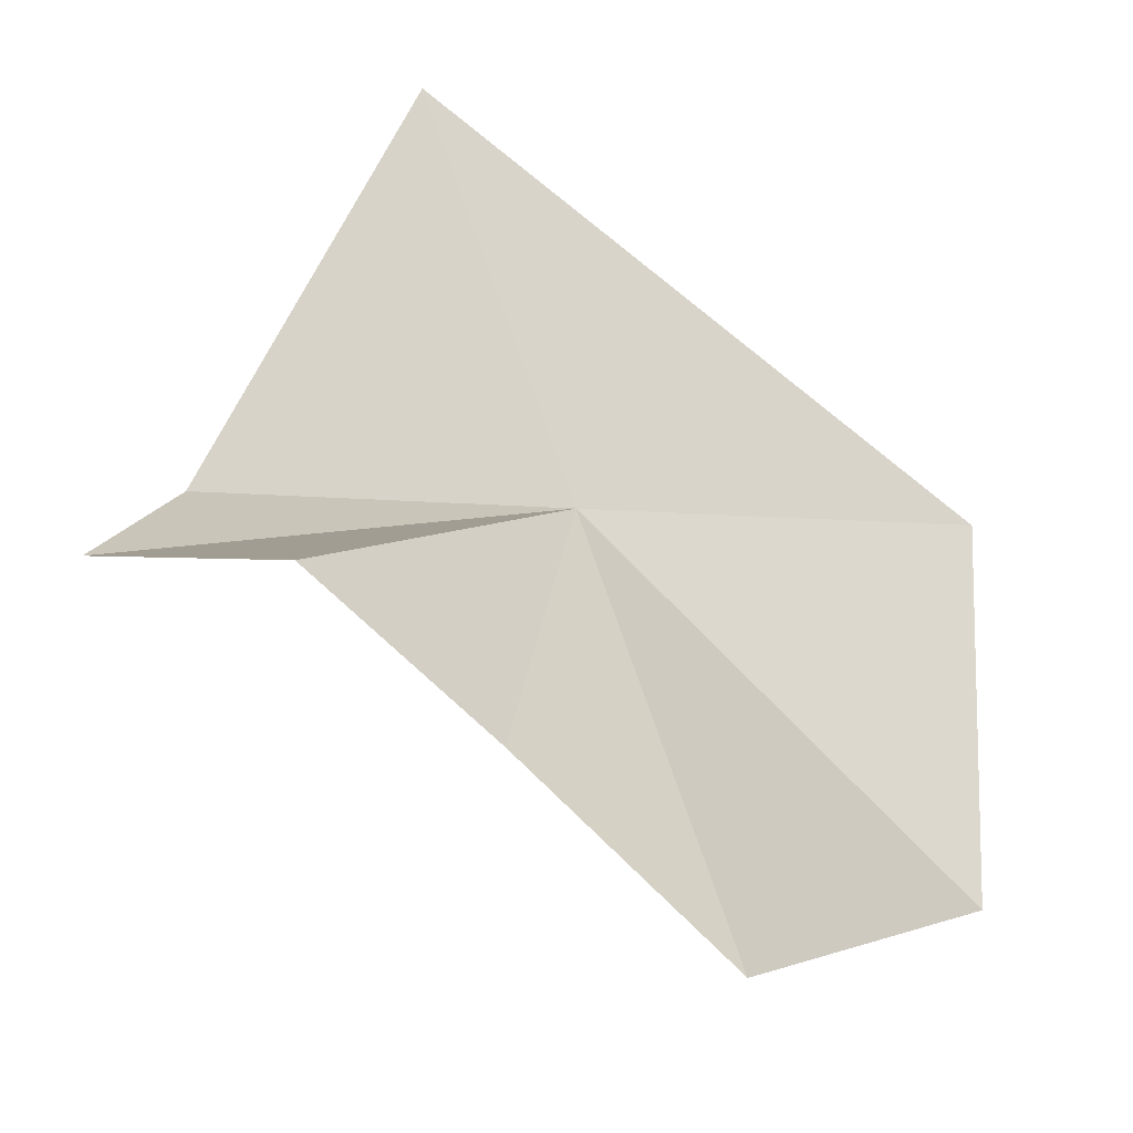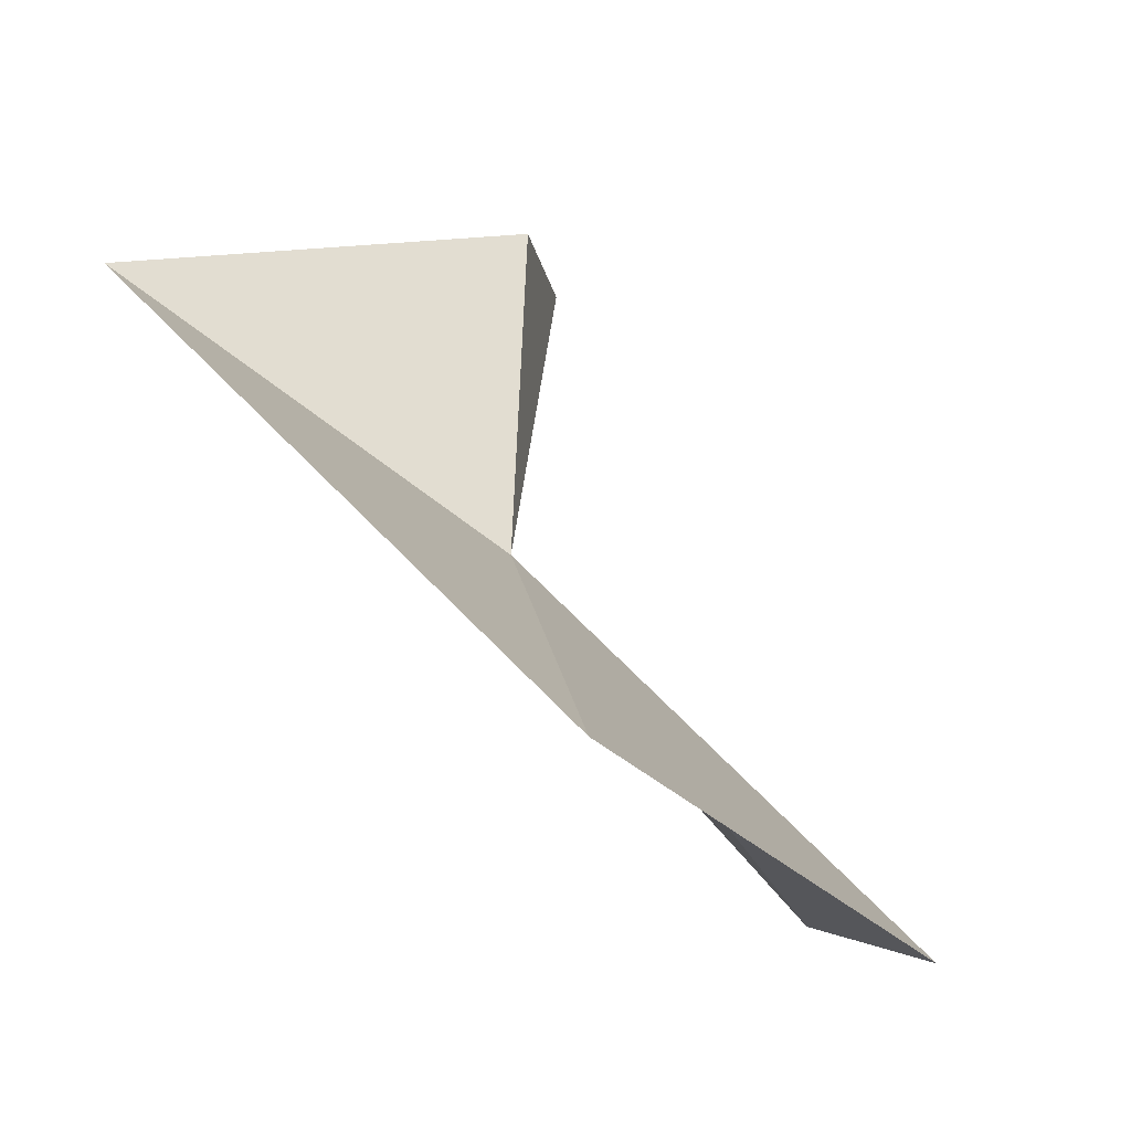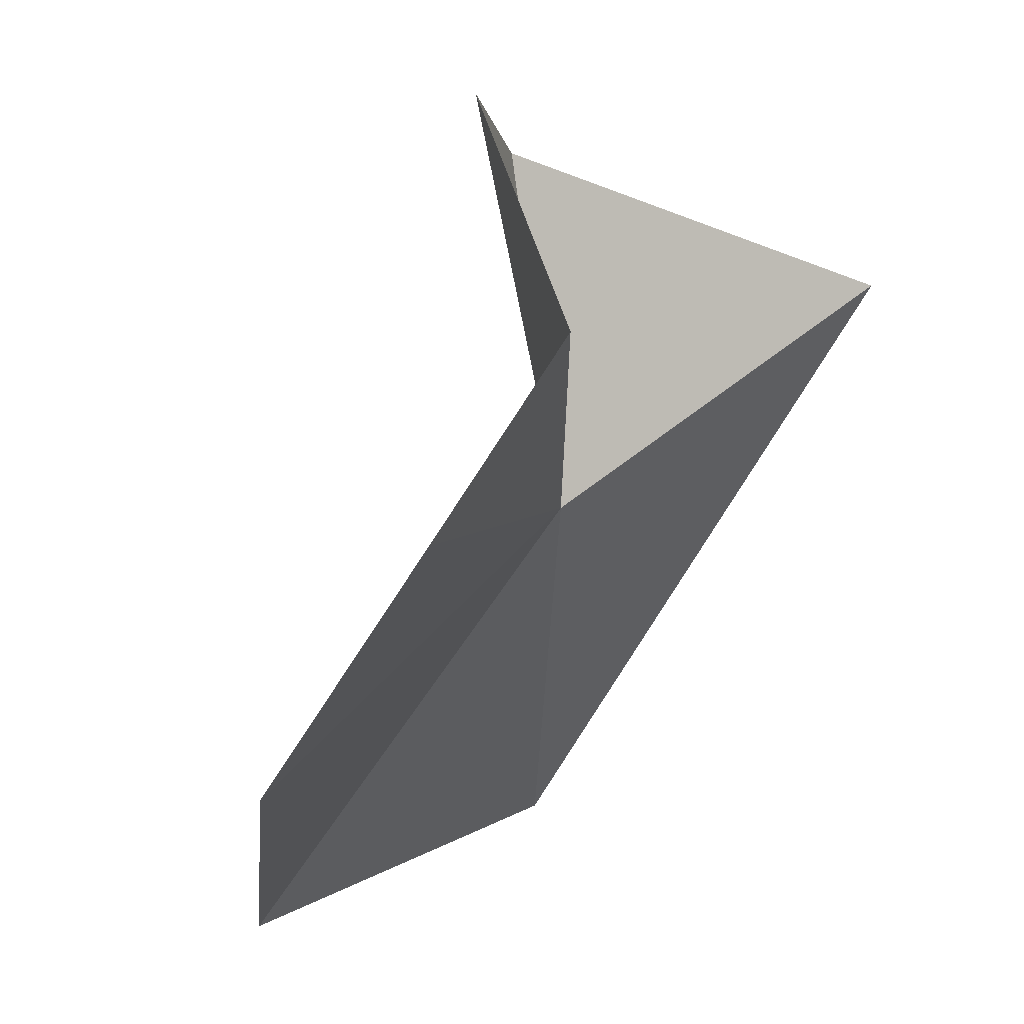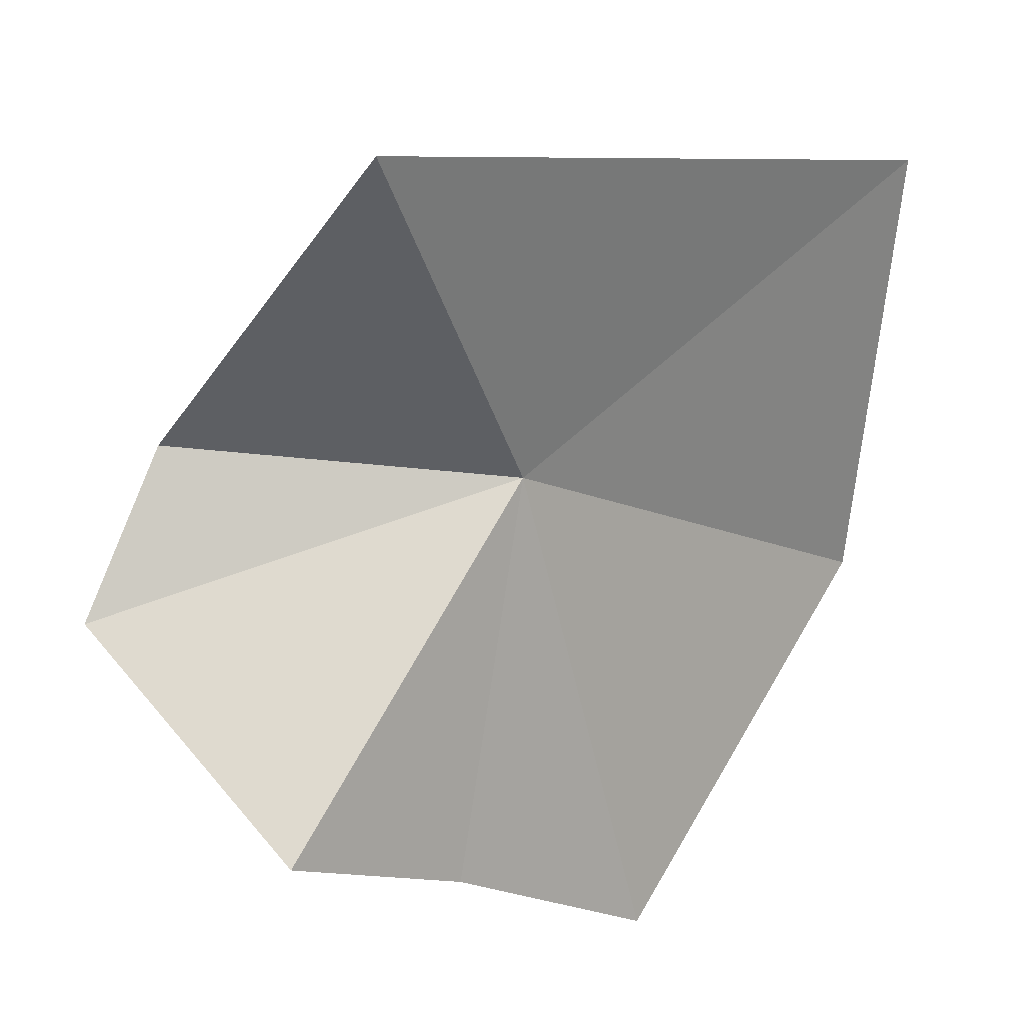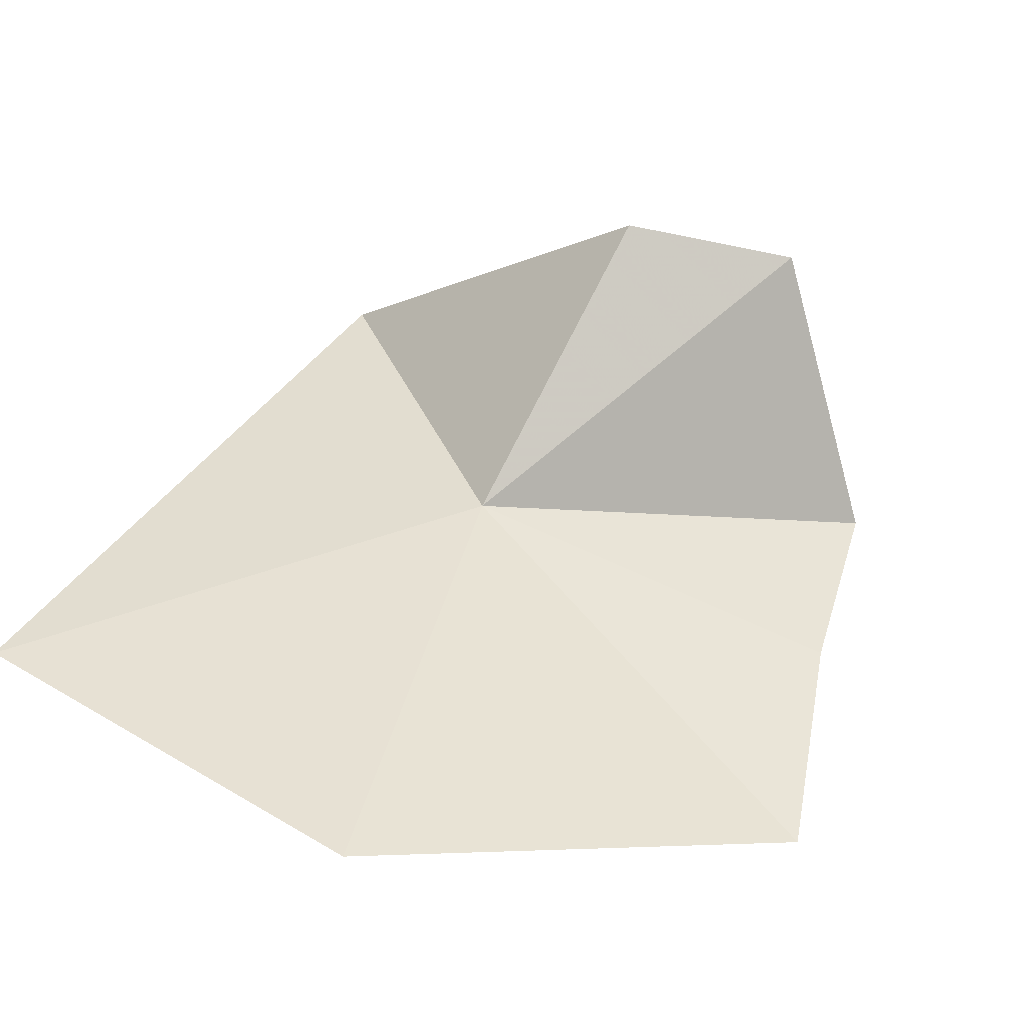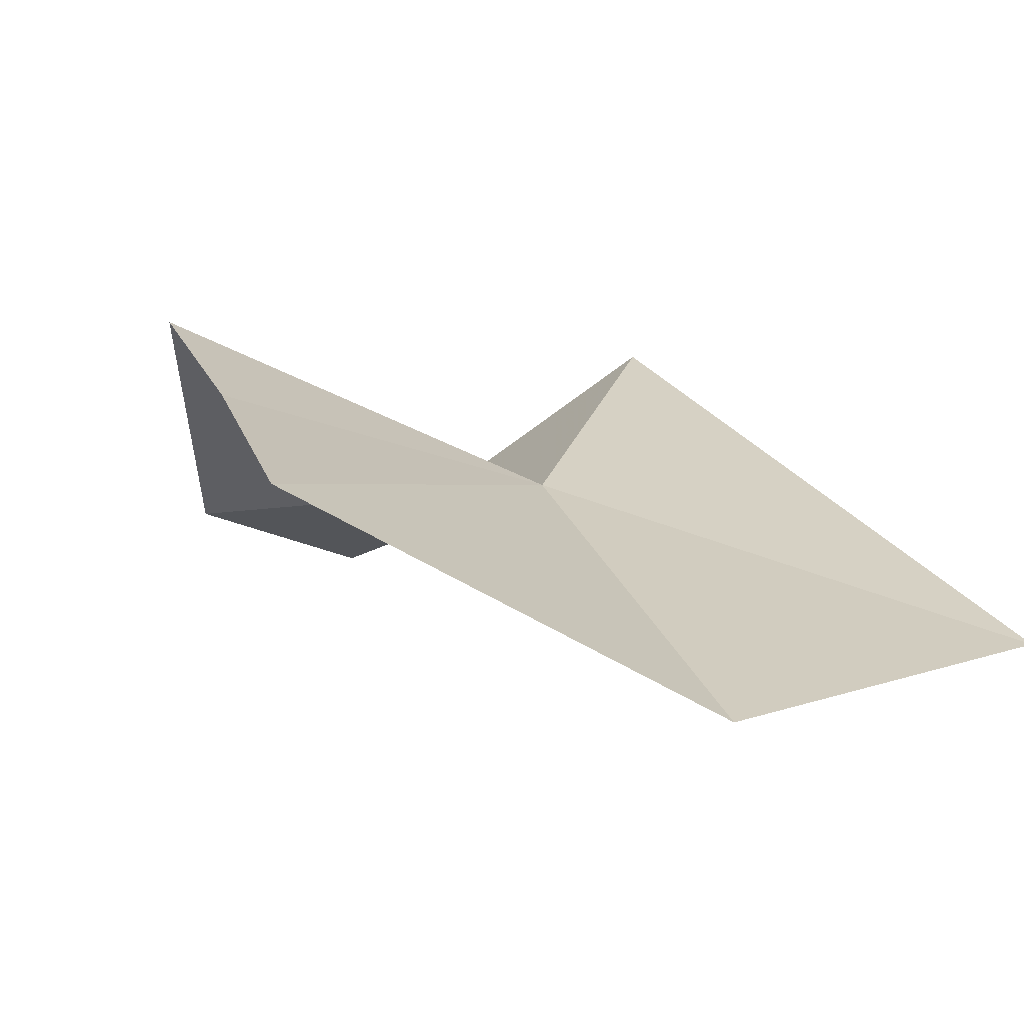
<metadata>
{"format":"obj","ext":"obj","renderer":"f3d","projection":"perspective","resolution":1024,"background":"white","views":[{"elev":-77.3,"azim":17.9,"up":"+Y"},{"elev":55.2,"azim":111.7,"up":"+Y"},{"elev":-79.6,"azim":-62.4,"up":"+Y"},{"elev":-11.7,"azim":15.3,"up":"+Y"},{"elev":-73.6,"azim":-123.8,"up":"+Z"},{"elev":-43.9,"azim":43.0,"up":"+Z"}]}
</metadata>
<code>
v -42.69 -55.46 17.09
v -43.87 -55.89 17.44
v -43.26 -56.58 17.4
v -43.66 -55.39 17.44
v -42.94 -56.58 16.83
v -42.58 -56.66 16.16
v -41.98 -55.49 15.71
v -41.64 -54.4 16.47
v -42.76 -54.87 18.23
f 1 3 2
f 1 2 4
f 1 5 3
f 1 6 5
f 1 7 6
f 1 8 7
f 1 9 8
f 1 4 9

</code>
